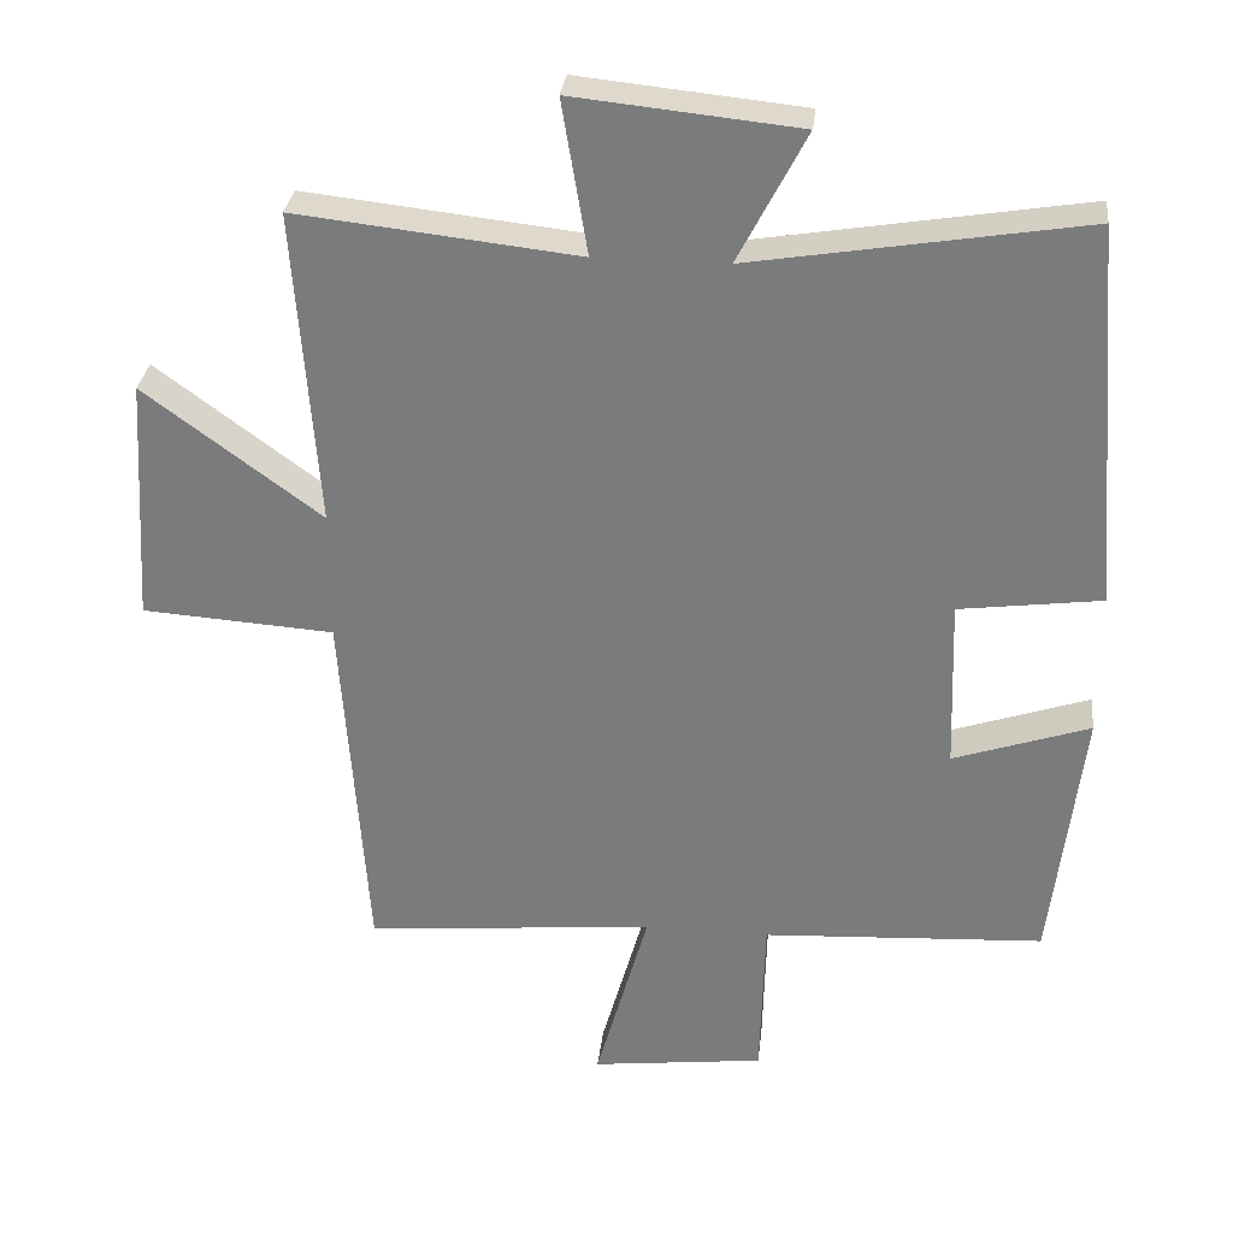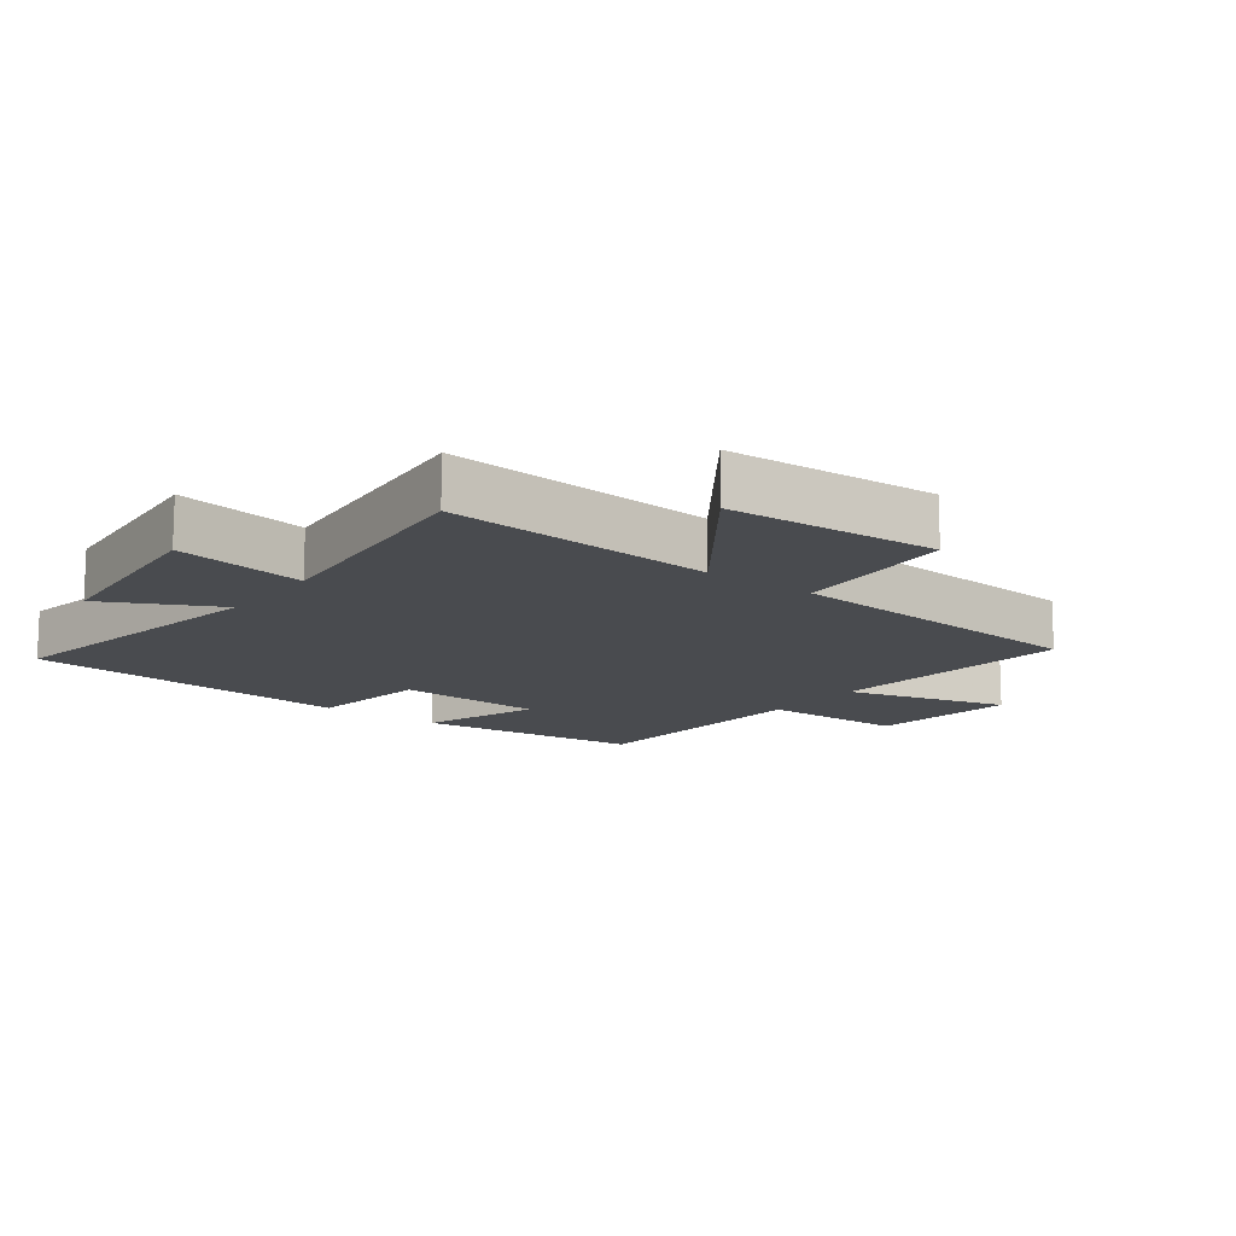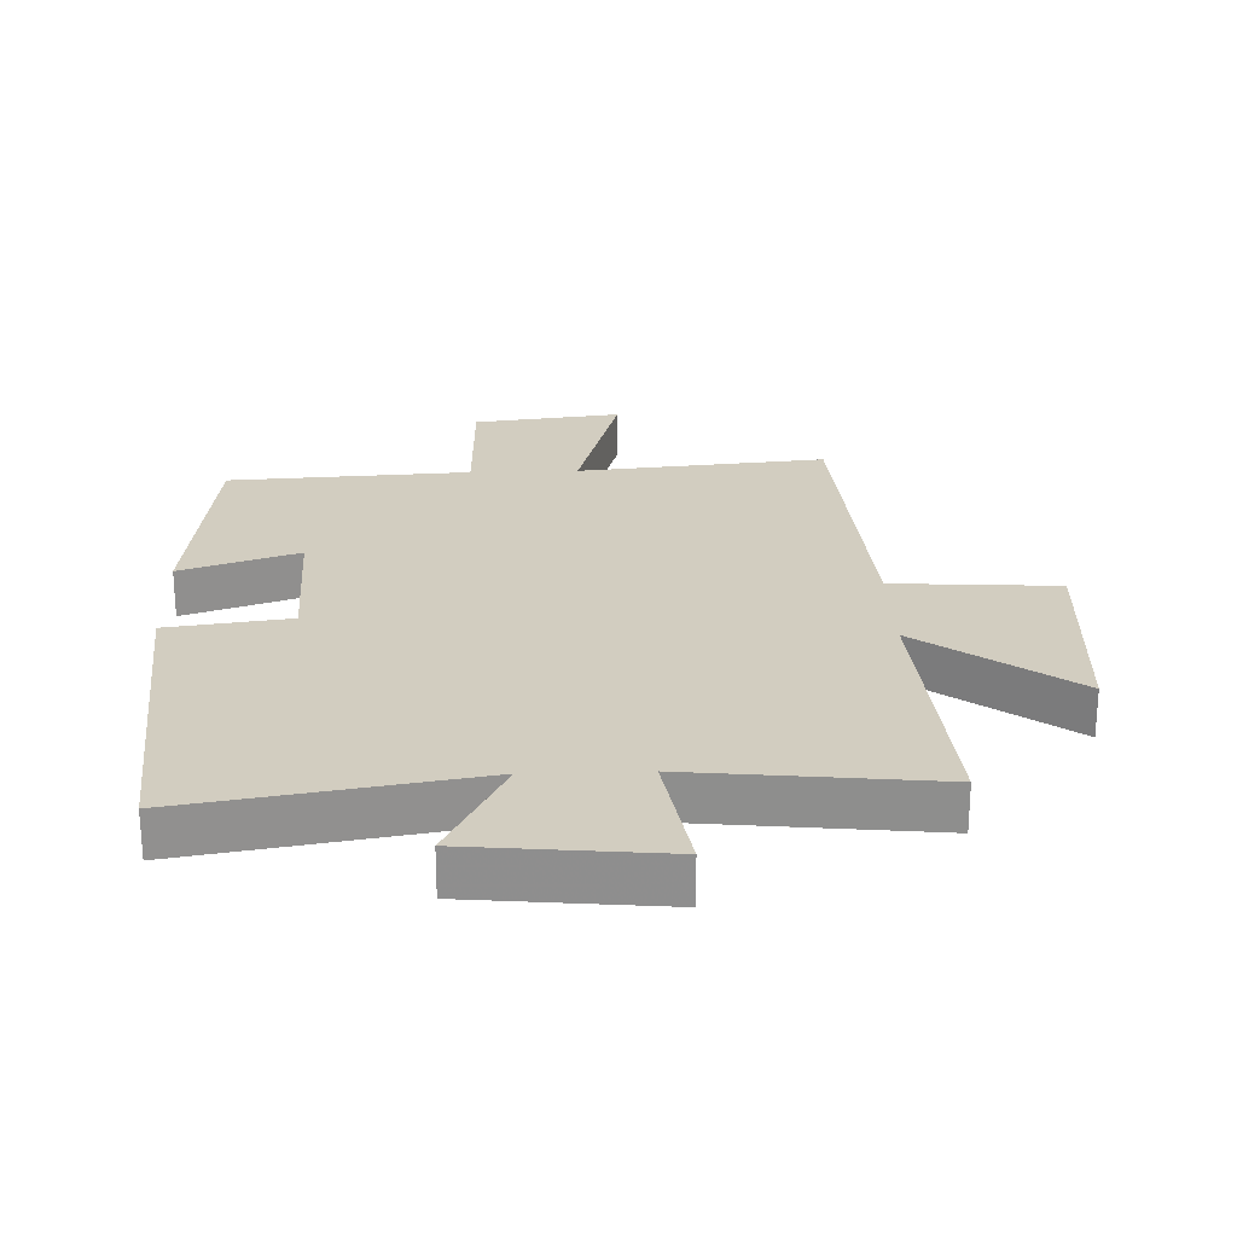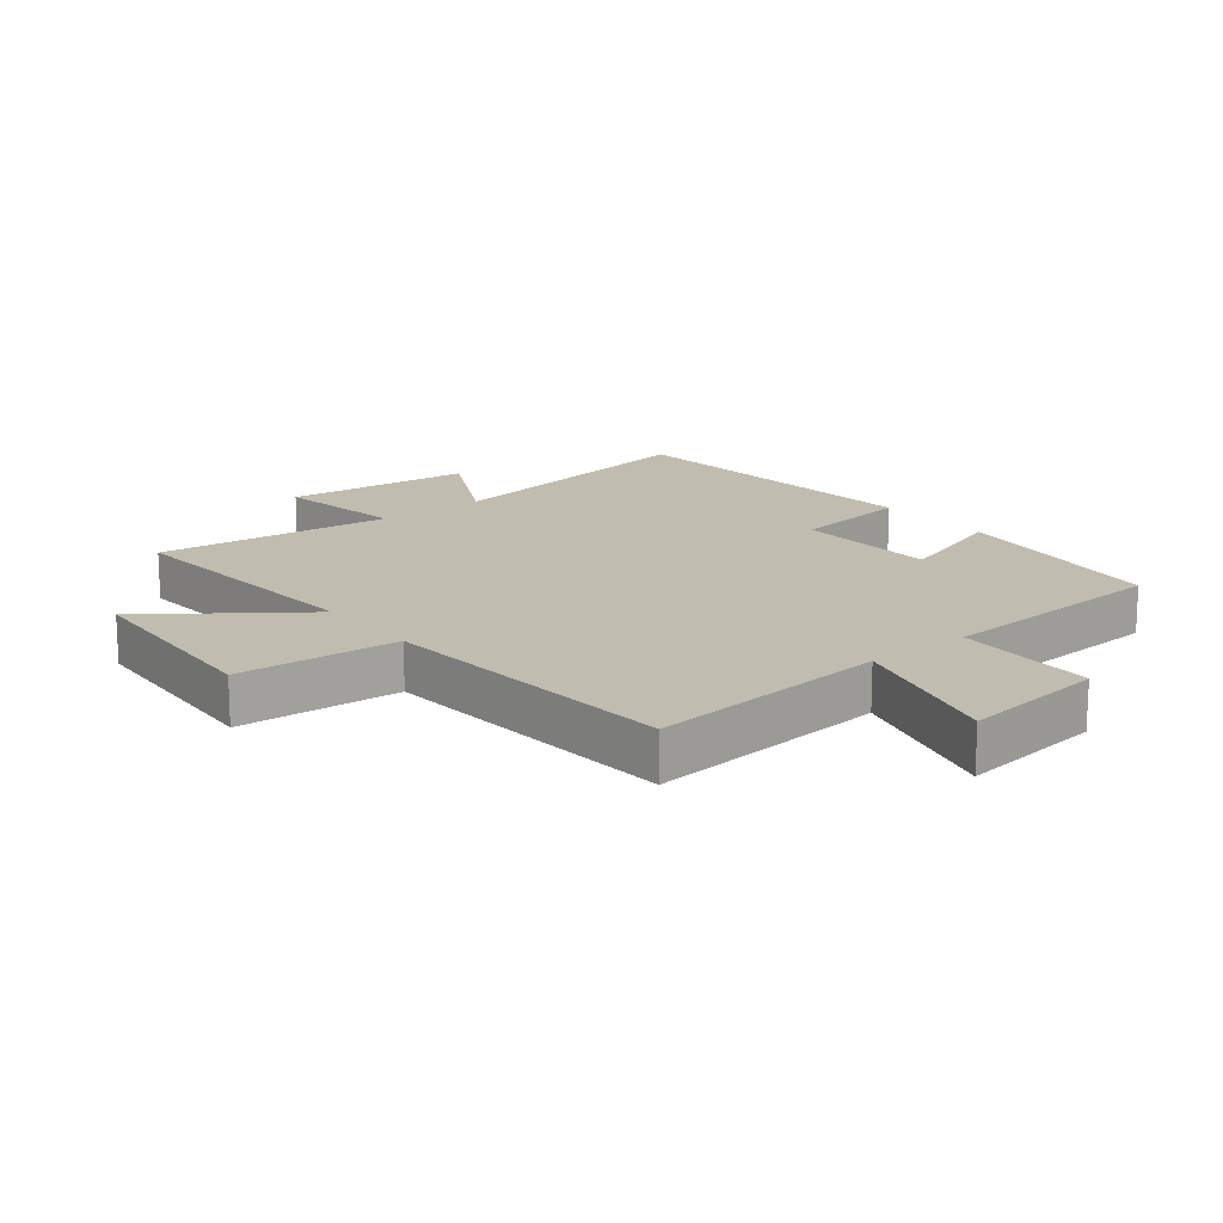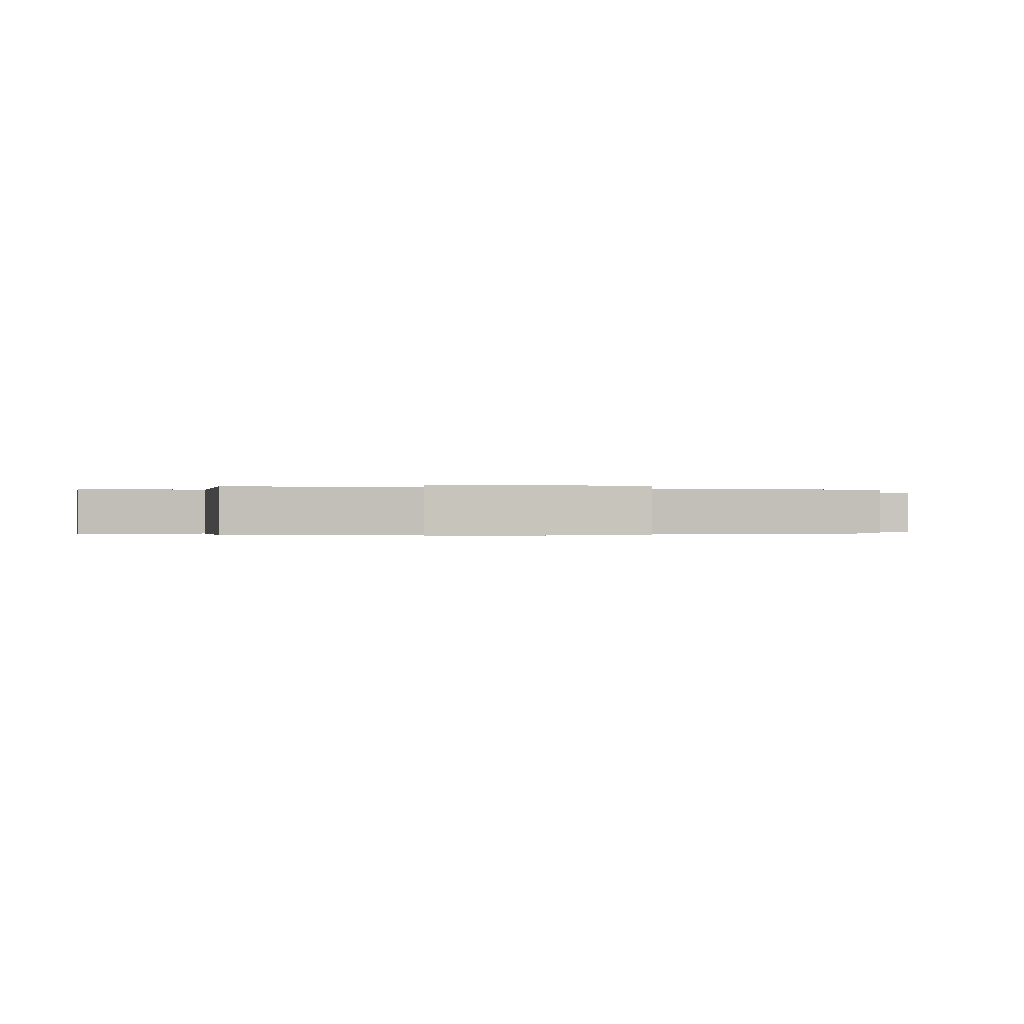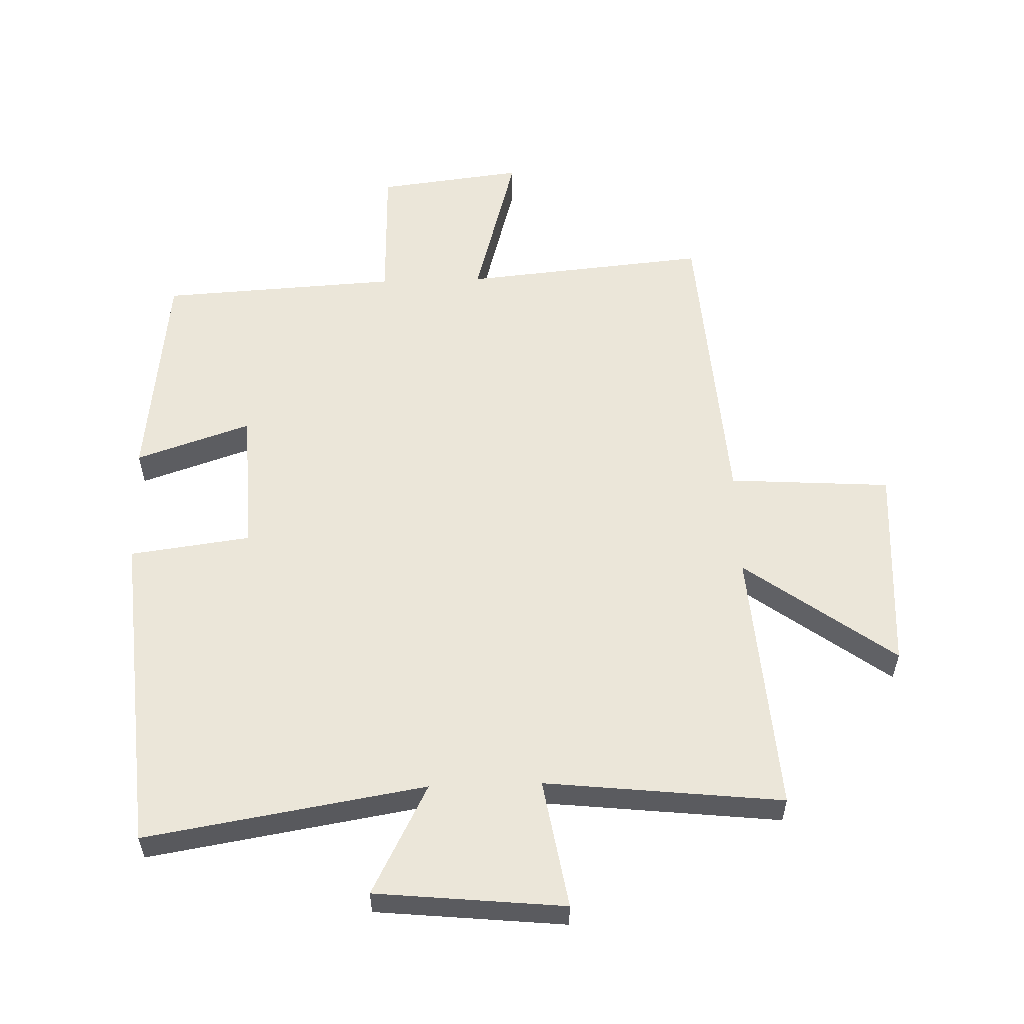
<metadata>
{"format":"obj","ext":"obj","renderer":"f3d","projection":"perspective","resolution":1024,"background":"white","views":[{"elev":30.7,"azim":-173.6,"up":"+Z"},{"elev":-13.7,"azim":52.6,"up":"+Y"},{"elev":24.5,"azim":-2.0,"up":"+Y"},{"elev":16.4,"azim":141.3,"up":"+Y"},{"elev":-0.2,"azim":72.7,"up":"+Y"},{"elev":56.7,"azim":-1.8,"up":"+Y"}]}
</metadata>
<code>
v 0.466 0.07 -0.536
v 0.081 0.07 -0.5
v 0.151 0.07 -0.751
v -0.079 0.07 -0.723
v -0.085 0.07 -0.5
v -0.459 0.07 -0.479
v -0.5 0.07 -0.13
v -0.319 0.07 -0.191
v -0.311 0.07 0.037
v -0.5 0.07 0.062
v -0.458 0.07 0.573
v -0.017 0.07 0.5
v -0.107 0.07 0.674
v 0.191 0.07 0.704
v 0.157 0.07 0.5
v 0.531 0.07 0.541
v 0.5 0.07 0.12
v 0.735 0.07 0.293
v 0.755 0.07 -0.035
v 0.5 0.07 -0.052
v 0.466 0 -0.536
v 0.081 0 -0.5
v 0.151 0 -0.751
v -0.079 0 -0.723
v -0.085 0 -0.5
v -0.459 0 -0.479
v -0.5 0 -0.13
v -0.319 0 -0.191
v -0.311 0 0.037
v -0.5 0 0.062
v -0.458 0 0.573
v -0.017 0 0.5
v -0.107 0 0.674
v 0.191 0 0.704
v 0.157 0 0.5
v 0.531 0 0.541
v 0.5 0 0.12
v 0.735 0 0.293
v 0.755 0 -0.035
v 0.5 0 -0.052
f 17 18 19 20
f 17 20 1 2
f 15 16 17 2
f 12 13 14 15
f 12 15 2
f 9 10 11 12
f 8 9 12 2
f 7 8 2
f 6 7 2
f 5 6 2
f 2 3 4 5
f 40 39 38 37
f 22 21 40 37
f 22 37 36 35
f 35 34 33 32
f 22 35 32
f 32 31 30 29
f 22 32 29 28
f 22 28 27
f 22 27 26
f 22 26 25
f 25 24 23 22
f 1 21 22 2
f 2 22 23 3
f 3 23 24 4
f 4 24 25 5
f 5 25 26 6
f 6 26 27 7
f 7 27 28 8
f 8 28 29 9
f 9 29 30 10
f 10 30 31 11
f 11 31 32 12
f 12 32 33 13
f 13 33 34 14
f 14 34 35 15
f 15 35 36 16
f 16 36 37 17
f 17 37 38 18
f 18 38 39 19
f 19 39 40 20
f 20 40 21 1

</code>
